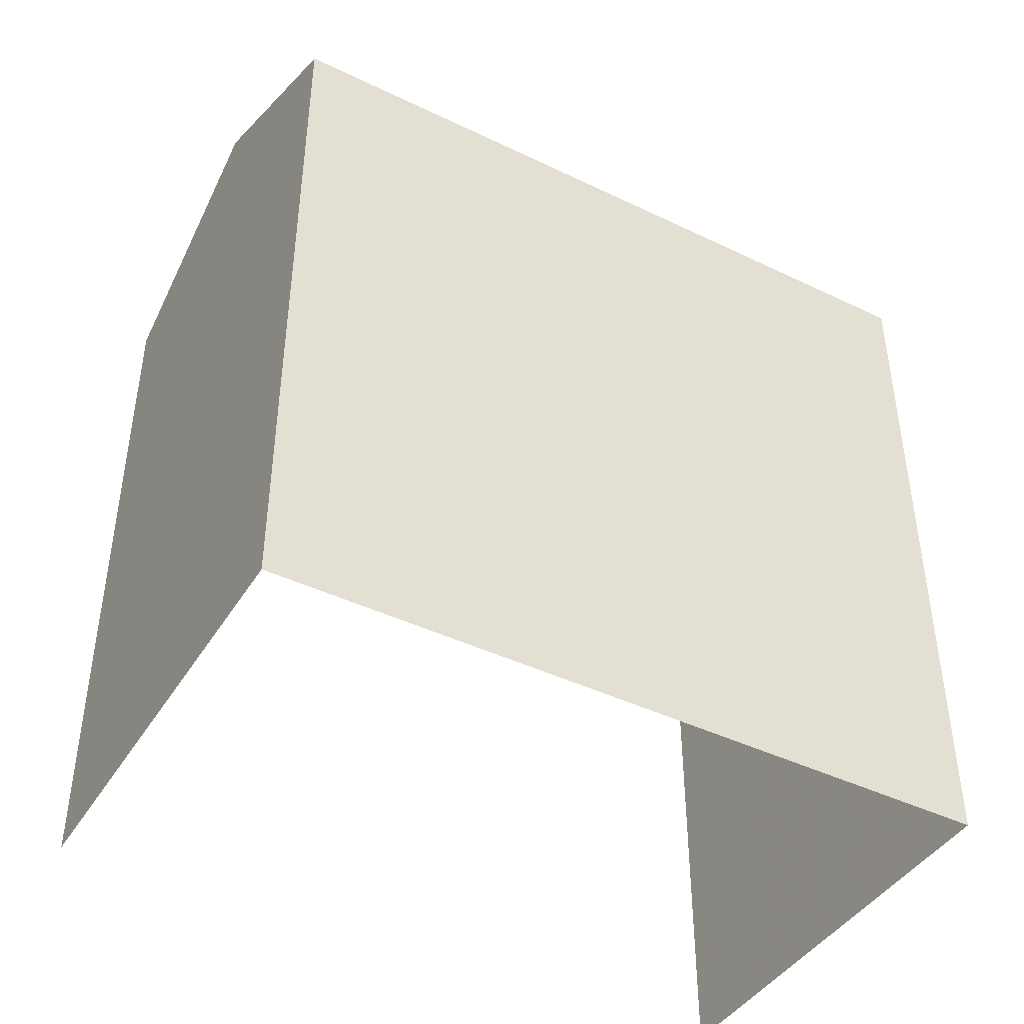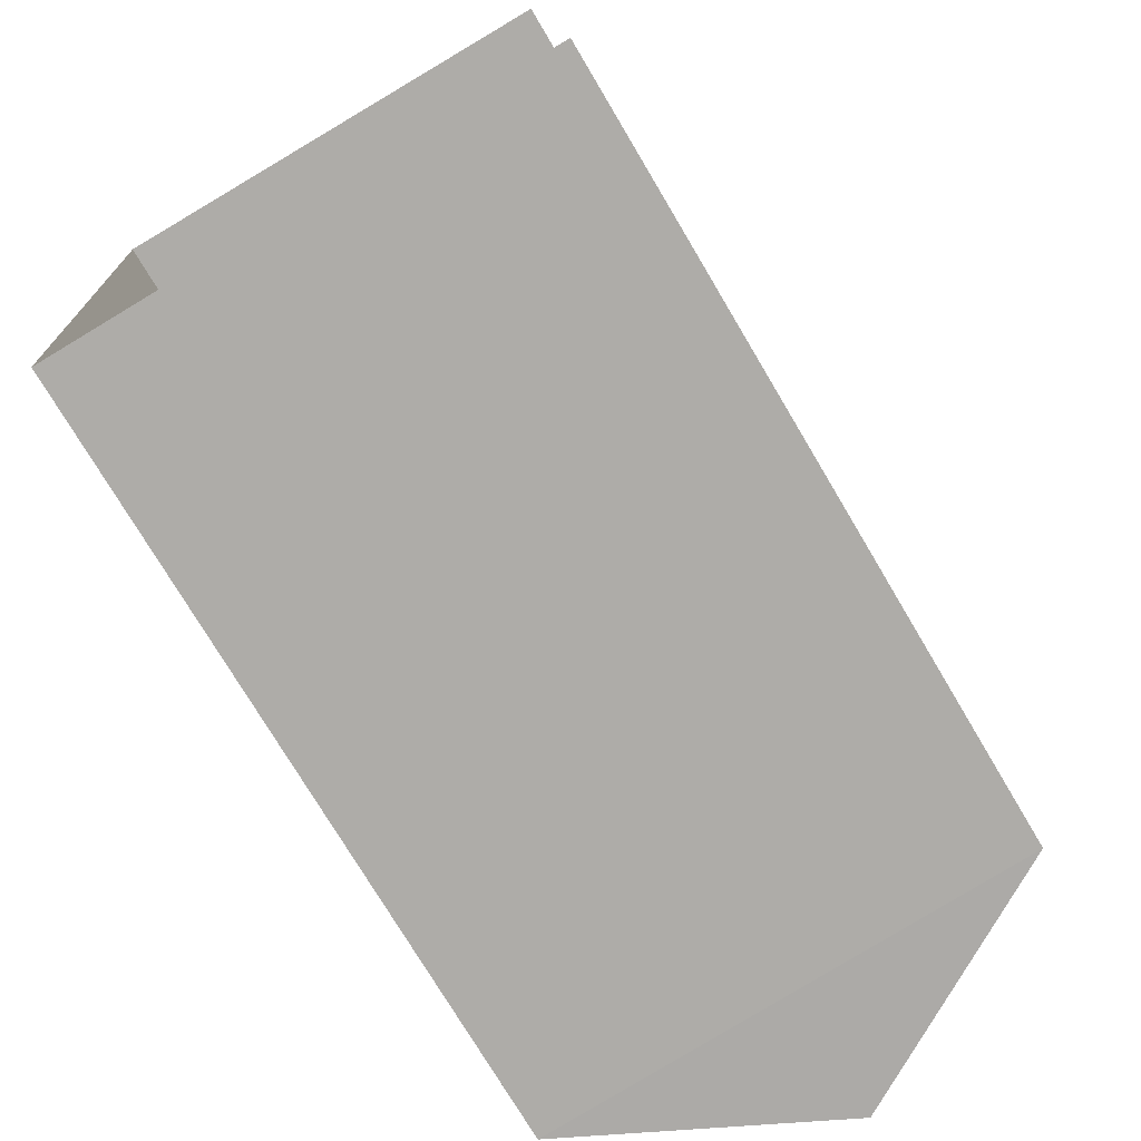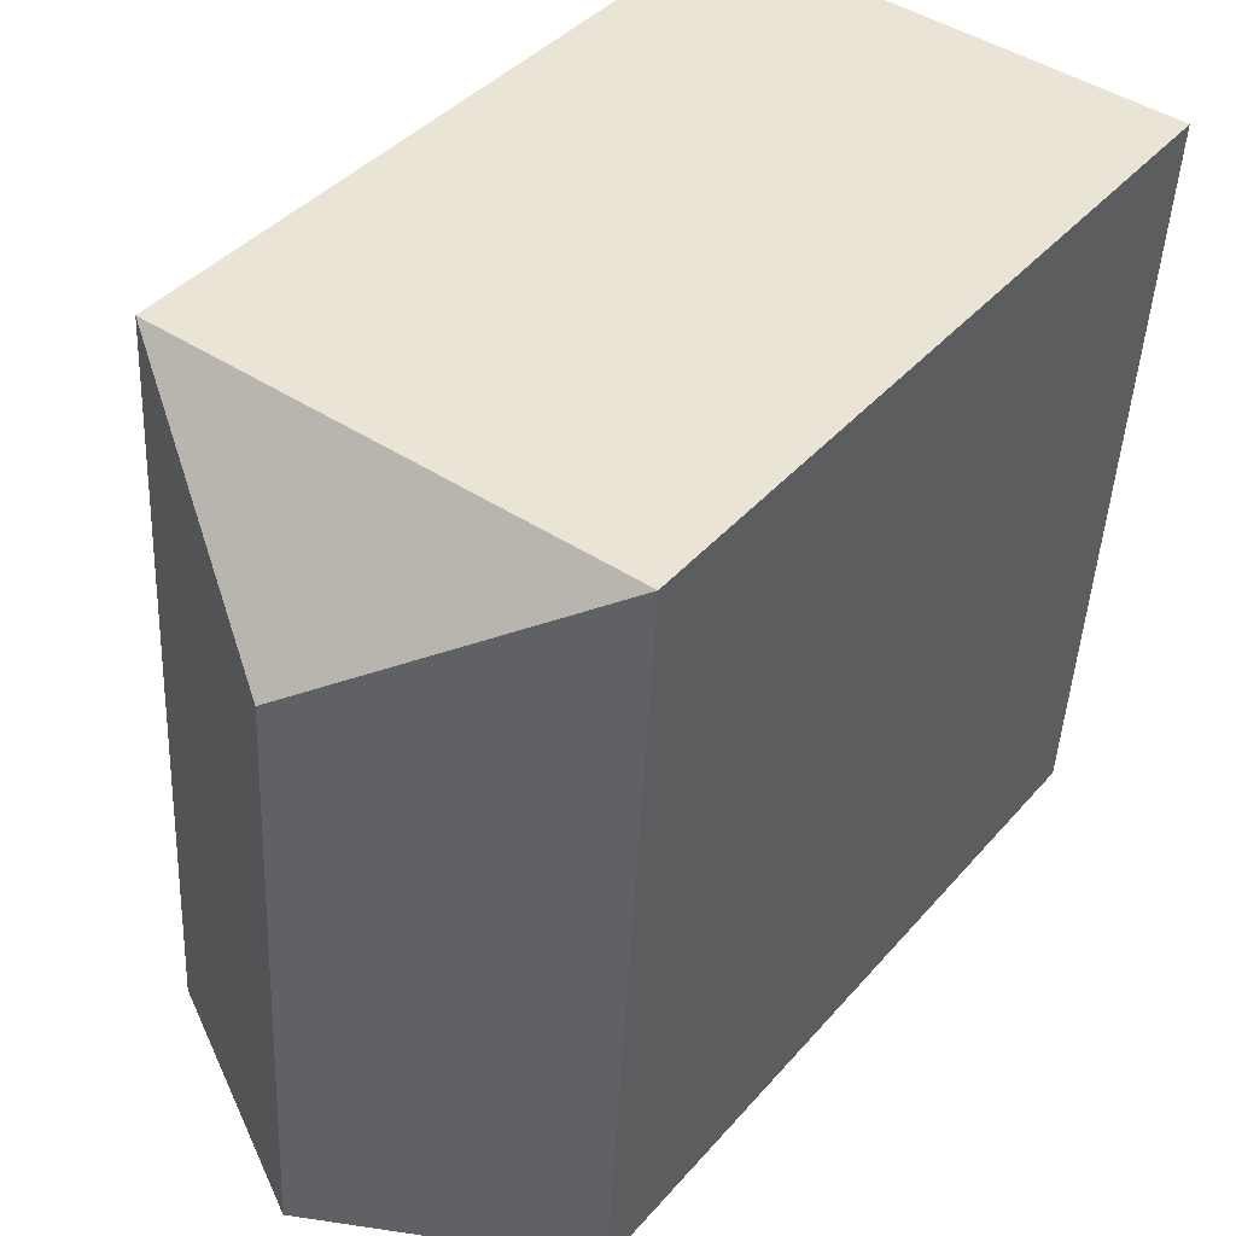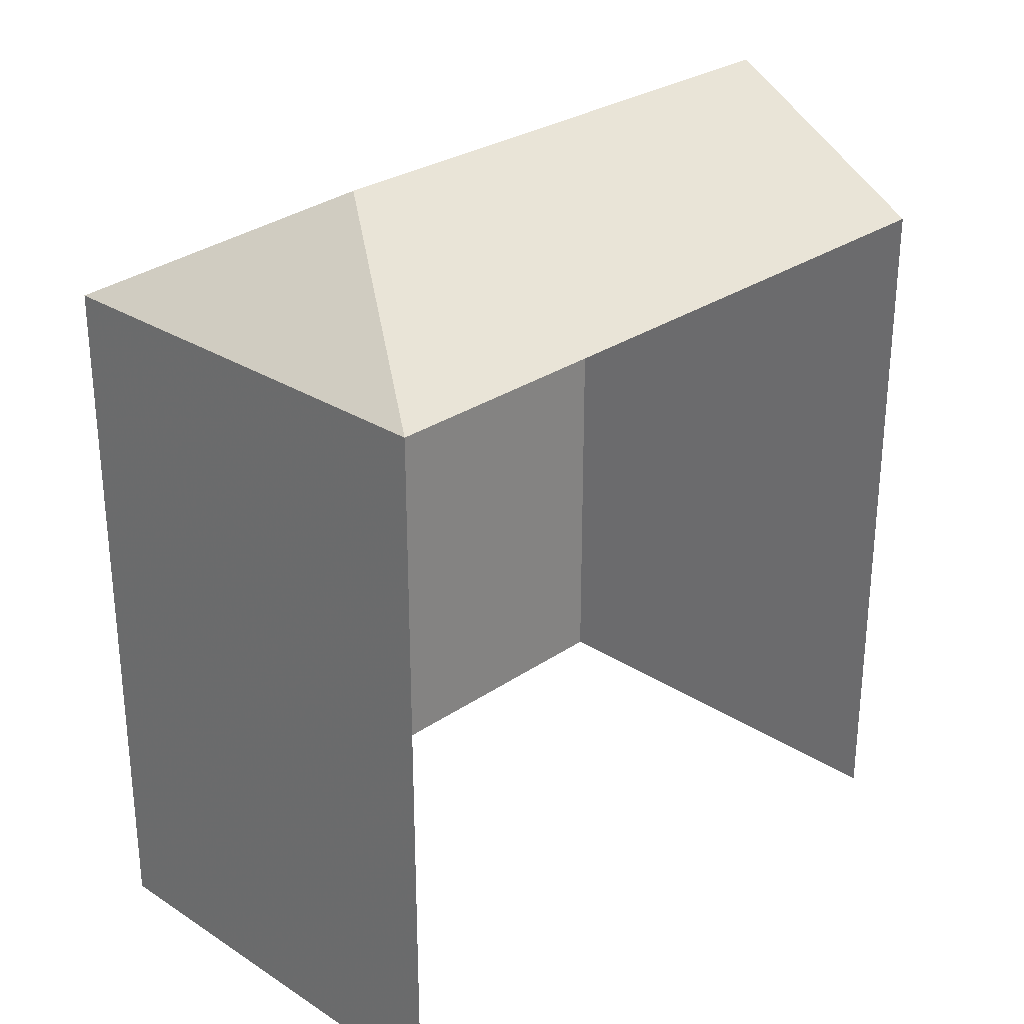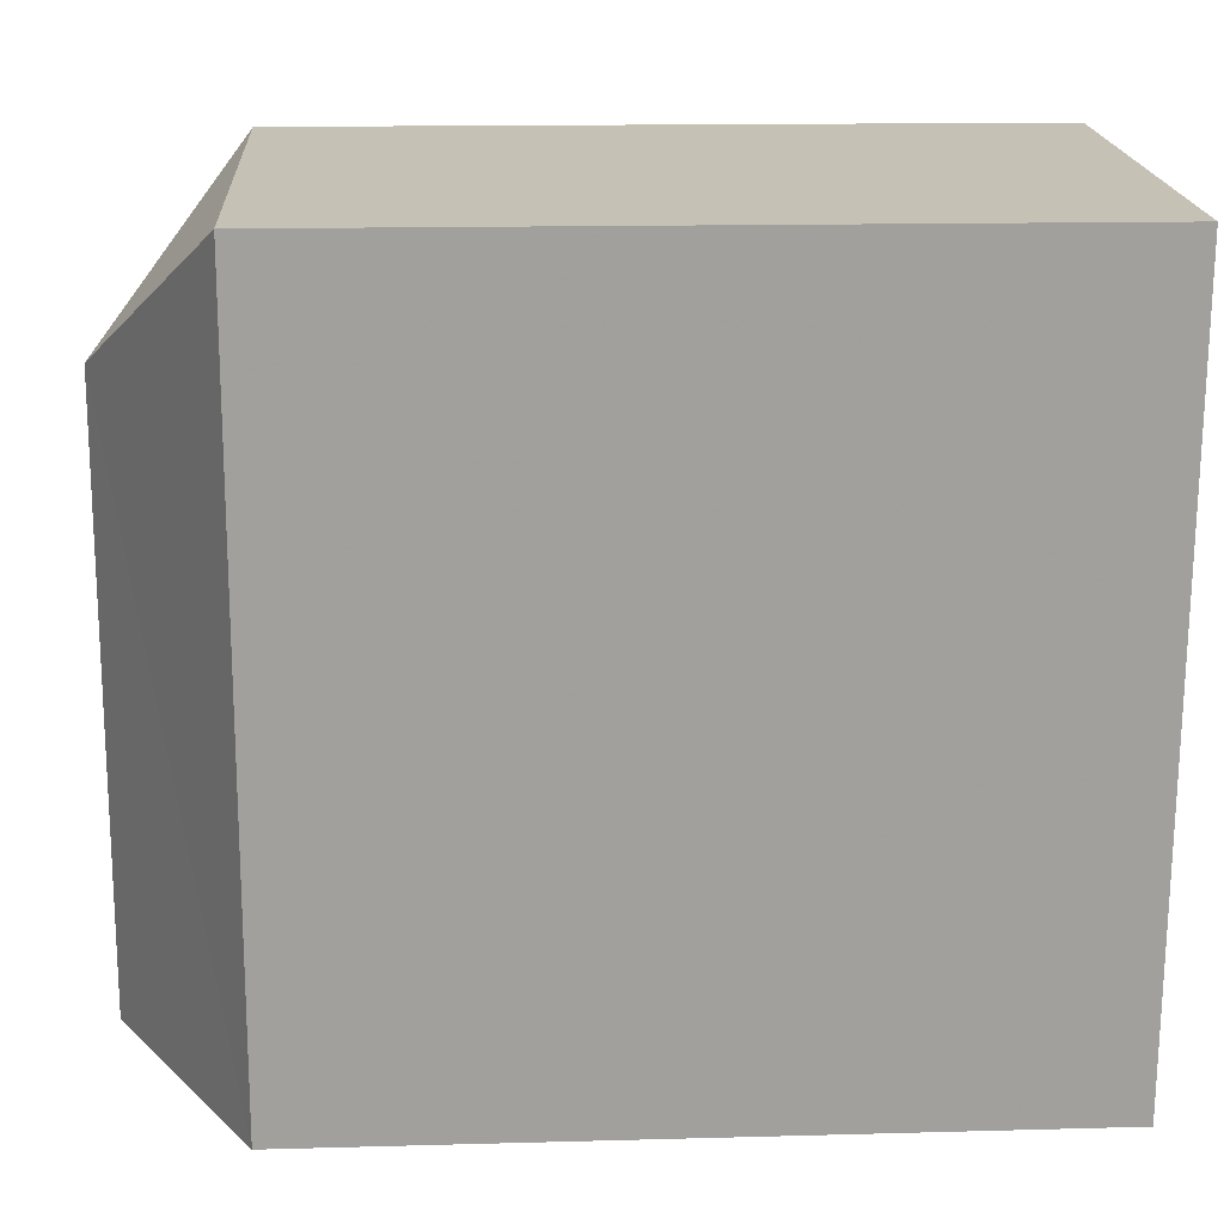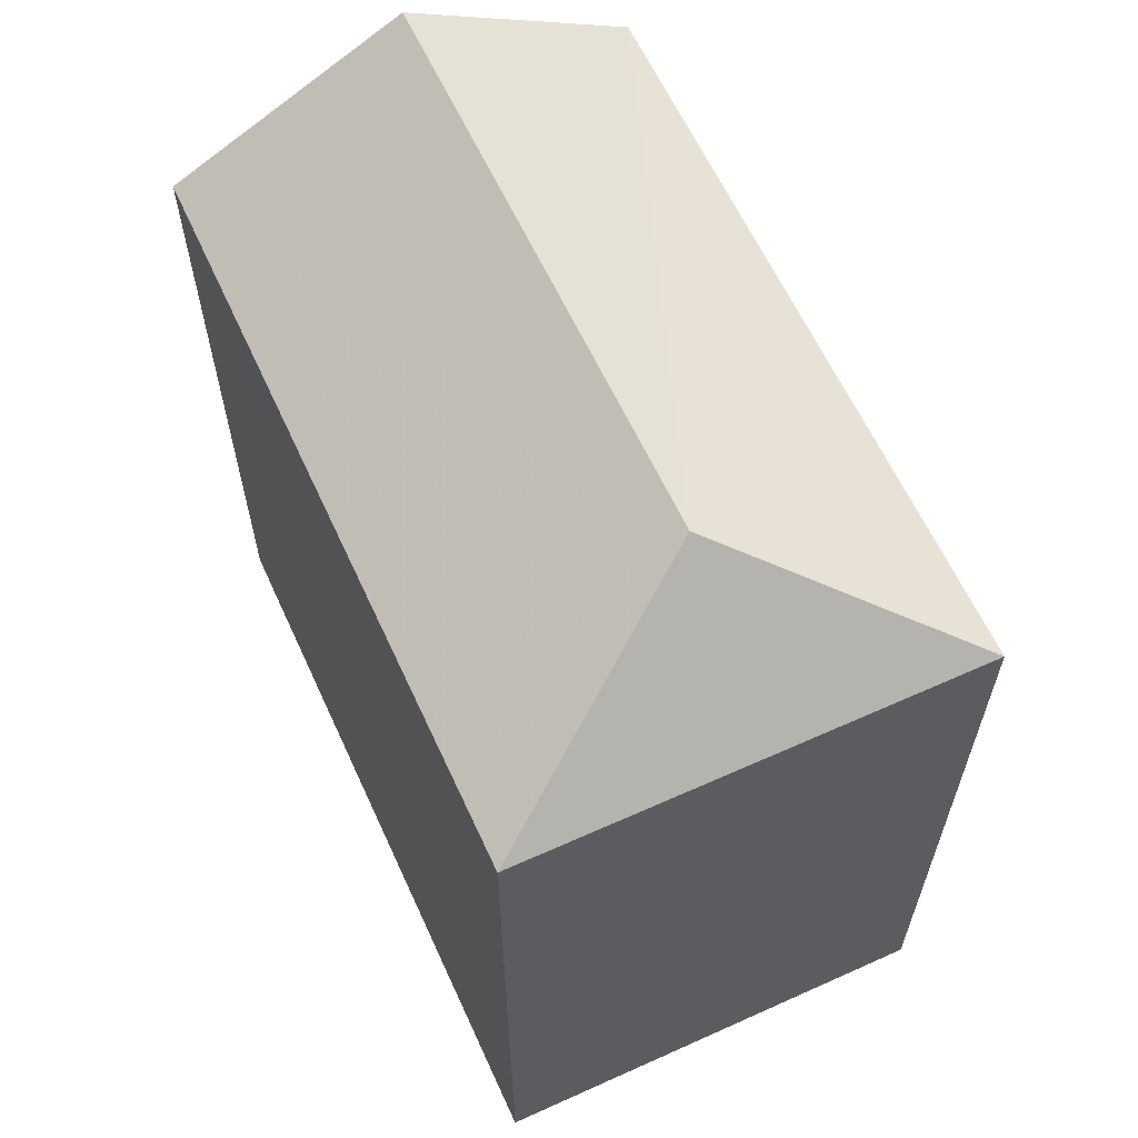
<metadata>
{"format":"obj","ext":"obj","renderer":"f3d","projection":"perspective","resolution":1024,"background":"white","views":[{"elev":-43.2,"azim":56.7,"up":"+Z"},{"elev":-74.7,"azim":-149.3,"up":"+Y"},{"elev":40.3,"azim":36.5,"up":"+Y"},{"elev":28.1,"azim":-139.5,"up":"+Z"},{"elev":15.0,"azim":86.7,"up":"+Y"},{"elev":61.9,"azim":151.9,"up":"+Z"}]}
</metadata>
<code>
v -3.724e+05 -1.047e+05 27.57
v -3.724e+05 -1.047e+05 27.57
v -3.724e+05 -1.047e+05 27.57
v -3.724e+05 -1.047e+05 27.57
v -3.724e+05 -1.047e+05 34.52
v -3.724e+05 -1.047e+05 33.48
v -3.724e+05 -1.047e+05 33.48
v -3.724e+05 -1.047e+05 33.48
v -3.724e+05 -1.047e+05 34.52
v -3.724e+05 -1.047e+05 33.48
f 1 2 3
f 1 4 2
f 7 3 2
f 10 7 2
f 5 6 7
f 8 6 5
f 9 8 5
f 5 10 9
f 5 7 10
f 8 4 1
f 6 8 1
f 10 2 8
f 10 8 9
f 2 4 8
f 7 1 3
f 7 6 1

</code>
